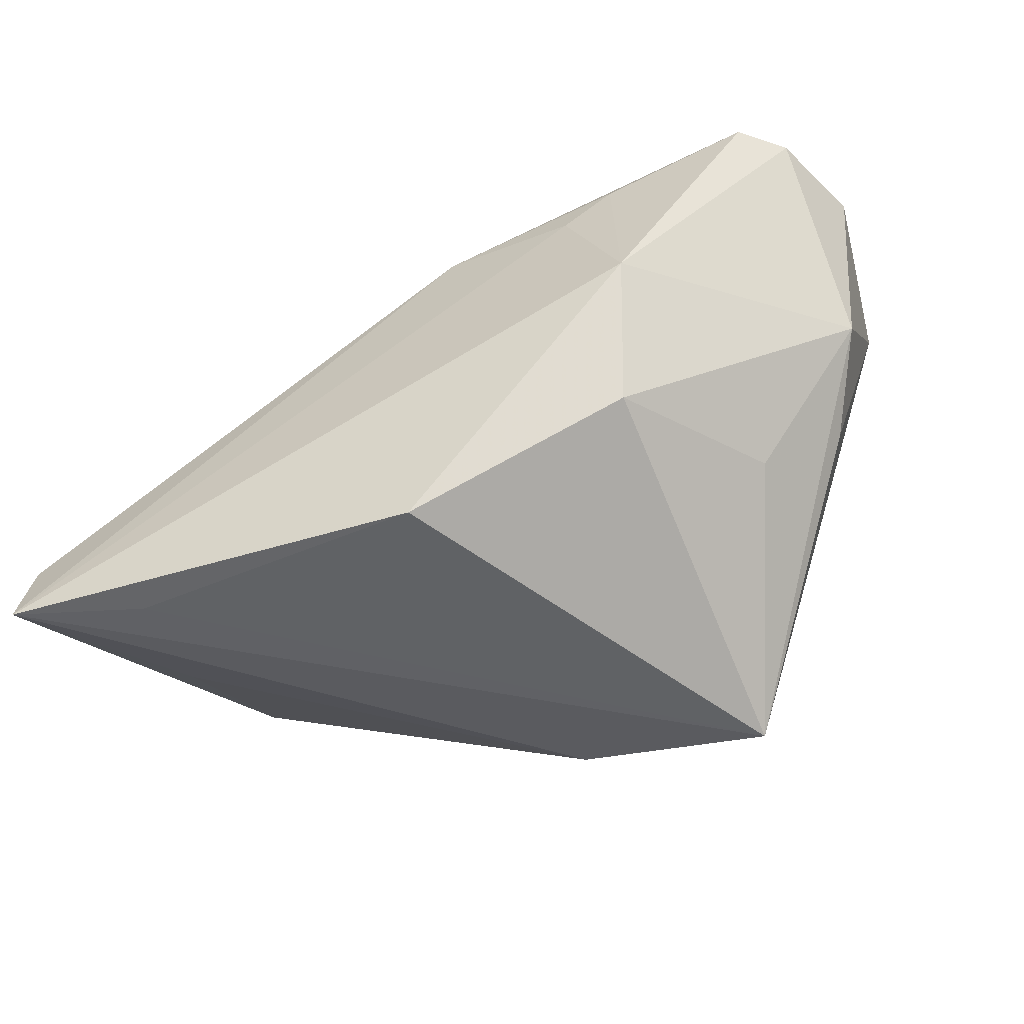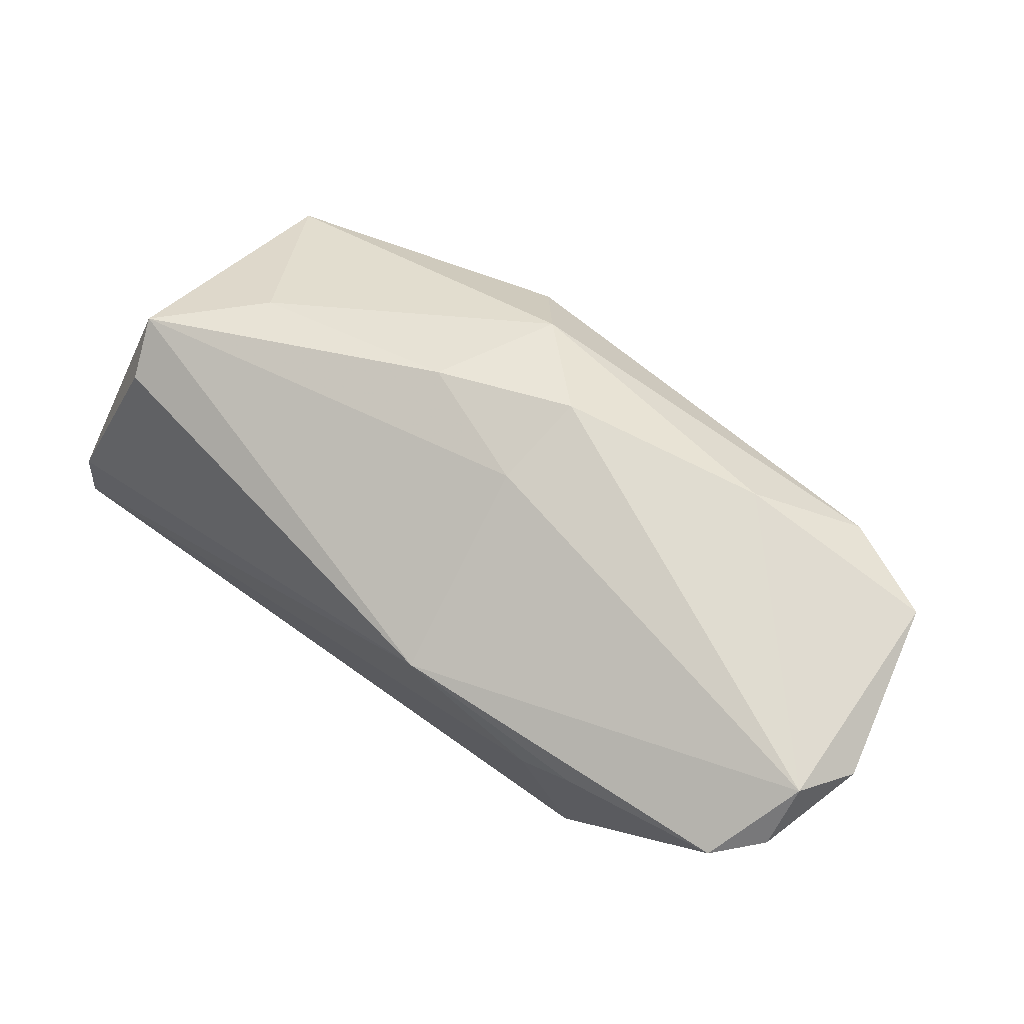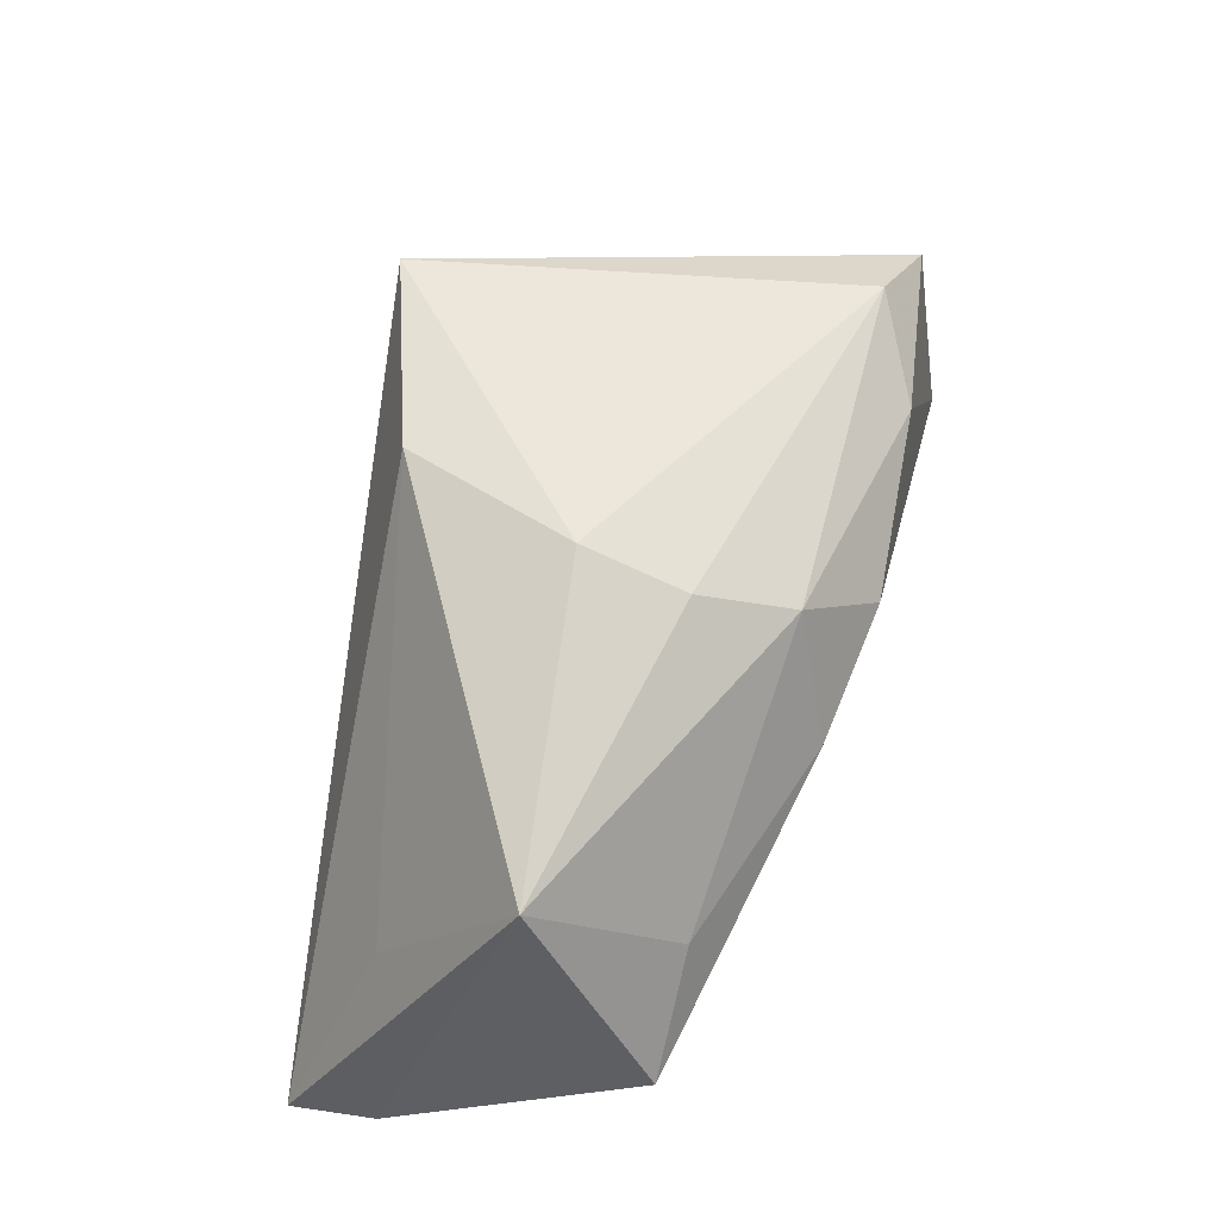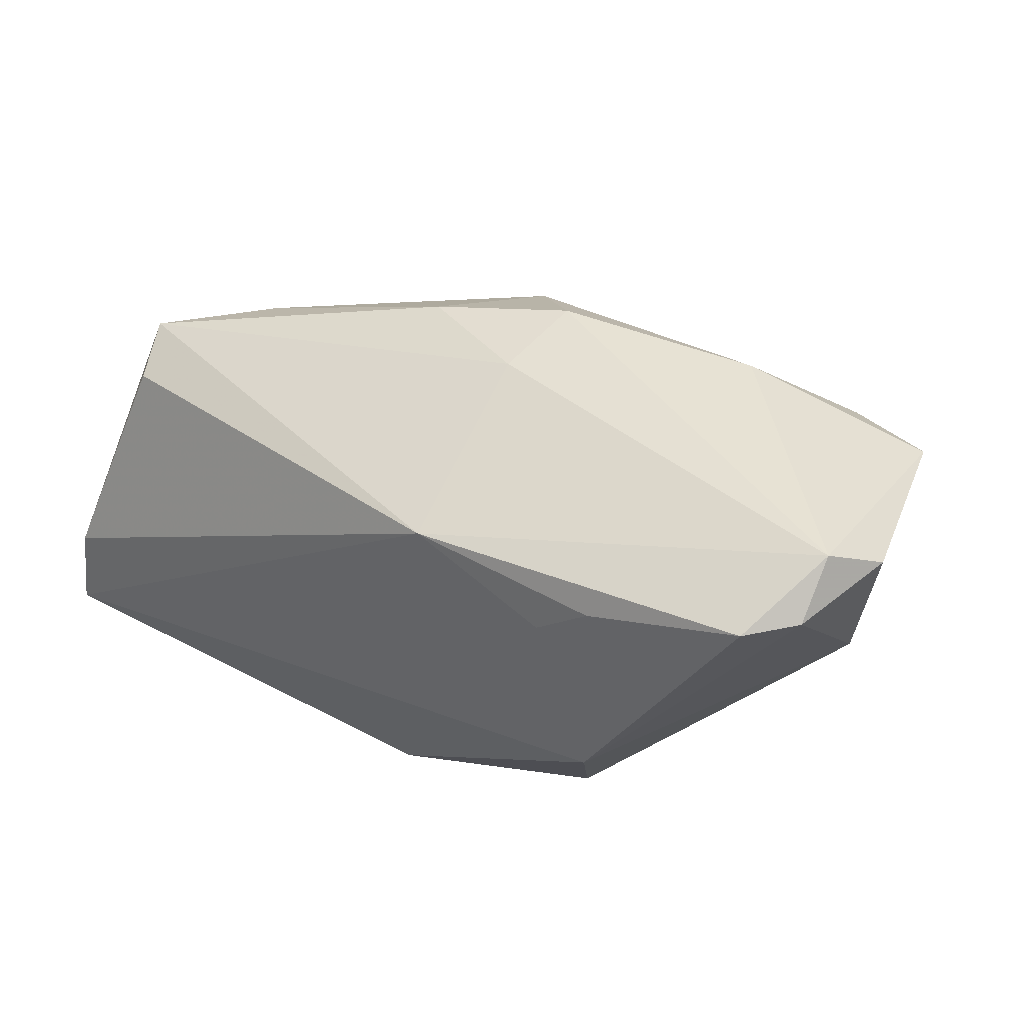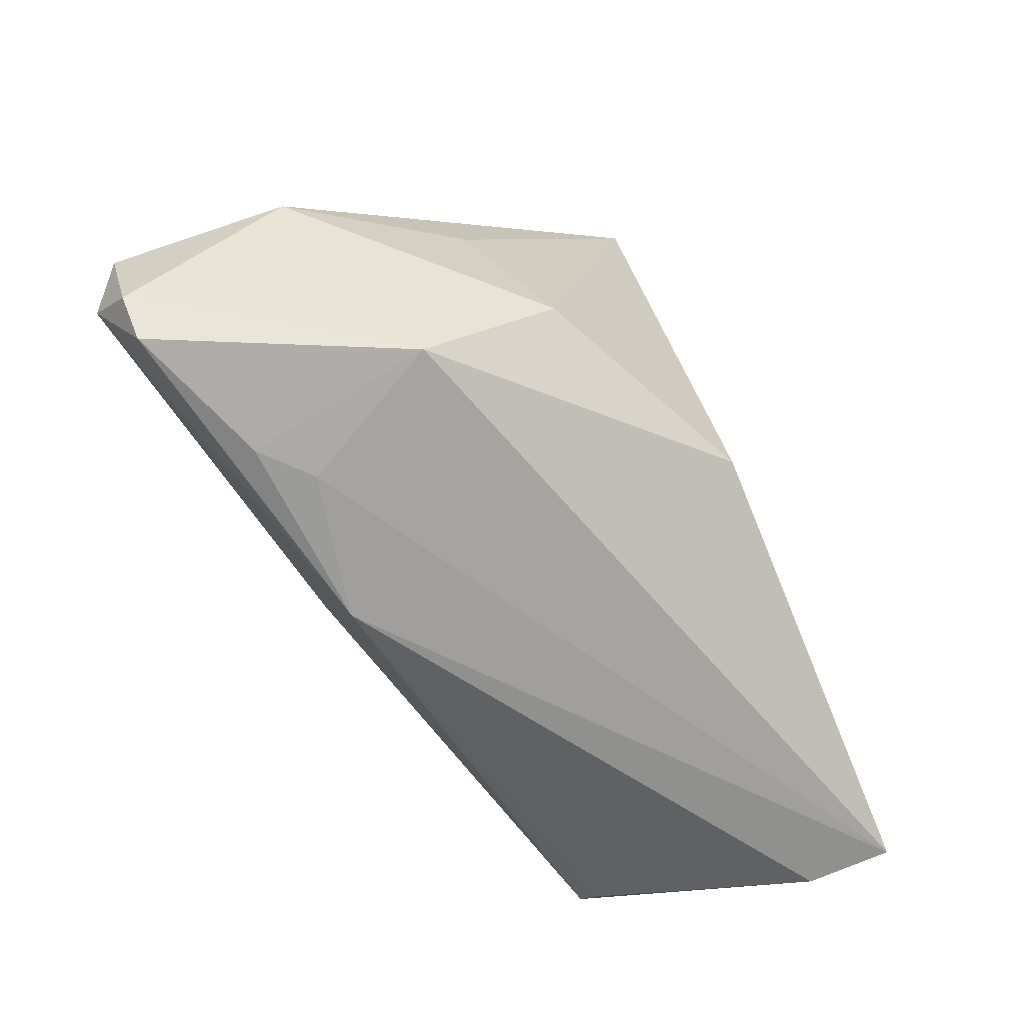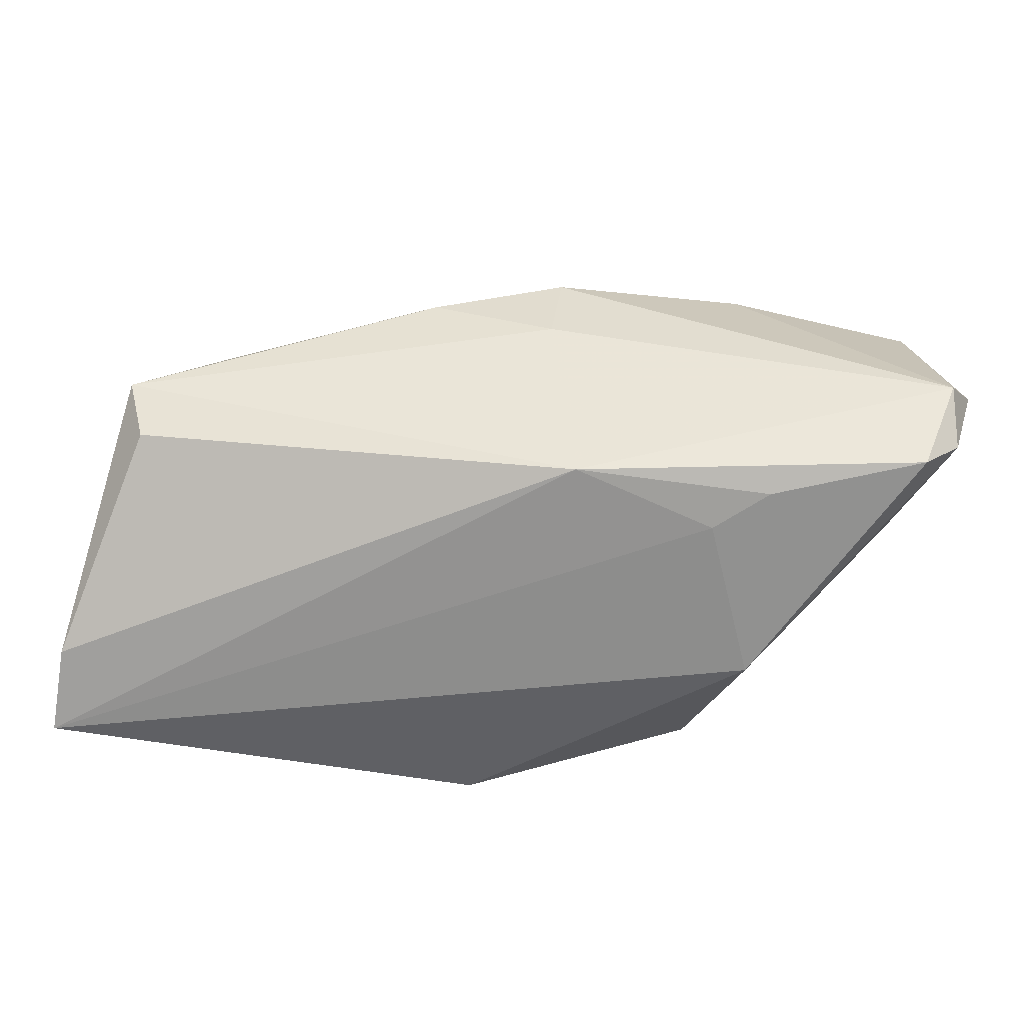
<metadata>
{"format":"obj","ext":"obj","renderer":"f3d","projection":"perspective","resolution":1024,"background":"white","views":[{"elev":-58.4,"azim":-152.4,"up":"+Y"},{"elev":73.0,"azim":-143.2,"up":"+Y"},{"elev":55.7,"azim":104.2,"up":"+Z"},{"elev":41.6,"azim":-145.7,"up":"+Y"},{"elev":-73.5,"azim":-60.3,"up":"+Z"},{"elev":-64.4,"azim":173.5,"up":"+Z"}]}
</metadata>
<code>
v -0.02902 -0.005534 -0.02539
v -0.03421 -0.01339 0.003873
v 0.007107 0.02177 0.01986
v -0.04643 0.02353 -0.02266
v 0.04582 -0.01432 -0.001857
v 0.03874 0.01755 0.002071
v -0.02195 0.01332 -0.02539
v 0.01346 0.0264 0.004841
v 0.01237 0.01103 0.02634
v -0.02648 0.02788 0.01471
v 0.05514 -0.01324 -0.02414
v -0.05066 0.02914 -0.01166
v -0.05462 0.02547 -0.005471
v -0.001371 0.02727 -0.001012
v -0.002659 0.02914 0.01016
v 0.05564 -0.02361 -0.02539
v -0.02409 -0.02045 -0.0162
v -0.04983 0.02498 0.01504
v 0.04803 0.002557 0.01922
v -0.0385 0.02199 0.02077
v -0.02052 -0.02958 0.03054
v 0.01195 -0.001086 0.0305
v 0.003427 -0.02207 0.02904
v -0.02828 0.01823 -0.02475
v 0.04773 0.01323 -0.01538
v -0.004839 0.01889 -0.02491
v 0.03978 -0.0254 -0.01952
v -0.05113 0.02375 -0.0176
v -0.04299 -0.002736 0.01077
v 0.05004 0.0169 -0.008817
v -0.04982 0.004499 0.001023
v 0.002721 -0.03029 -0.01915
f 22 21 23
f 11 30 19
f 22 23 19
f 27 21 32
f 22 19 9
f 3 9 19
f 32 21 17
f 17 1 32
f 4 1 28
f 25 30 11
f 11 26 25
f 25 26 30
f 16 26 11
f 32 1 16
f 11 19 16
f 16 27 32
f 16 23 21
f 21 27 16
f 7 16 1
f 26 16 7
f 10 3 15
f 12 26 4
f 12 28 13
f 4 28 12
f 13 18 12
f 18 10 12
f 12 10 15
f 15 3 8
f 6 19 30
f 6 3 19
f 30 8 6
f 6 8 3
f 21 18 29
f 1 17 31
f 31 28 1
f 21 29 31
f 13 28 31
f 31 18 13
f 31 29 18
f 5 19 23
f 23 16 5
f 5 16 19
f 4 26 24
f 26 7 24
f 24 1 4
f 24 7 1
f 9 3 20
f 3 10 20
f 20 10 18
f 22 9 20
f 20 21 22
f 20 18 21
f 26 12 14
f 30 26 14
f 14 8 30
f 14 12 15
f 15 8 14
f 2 17 21
f 21 31 2
f 2 31 17

</code>
